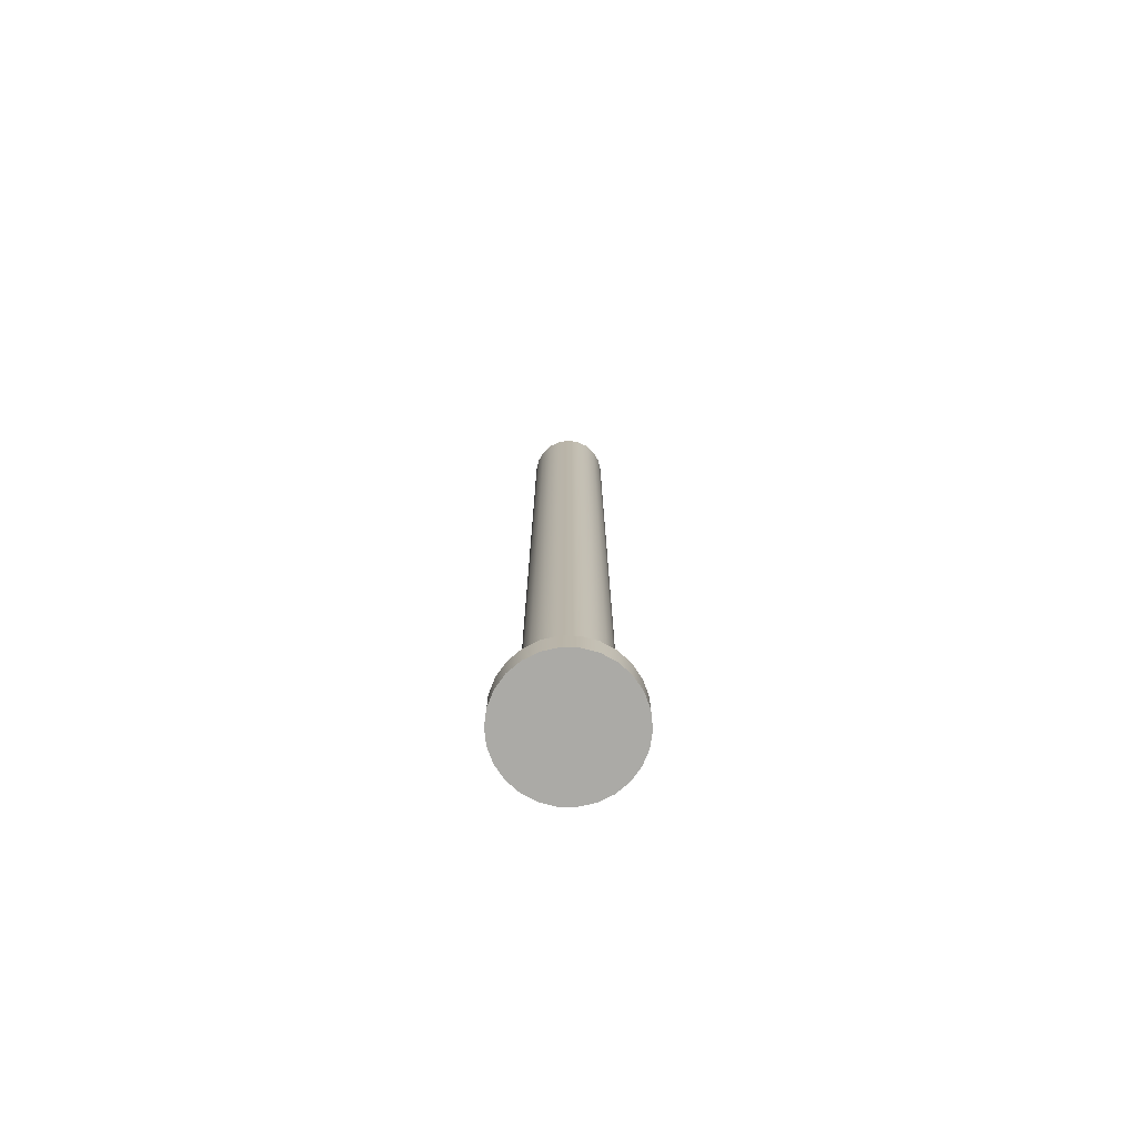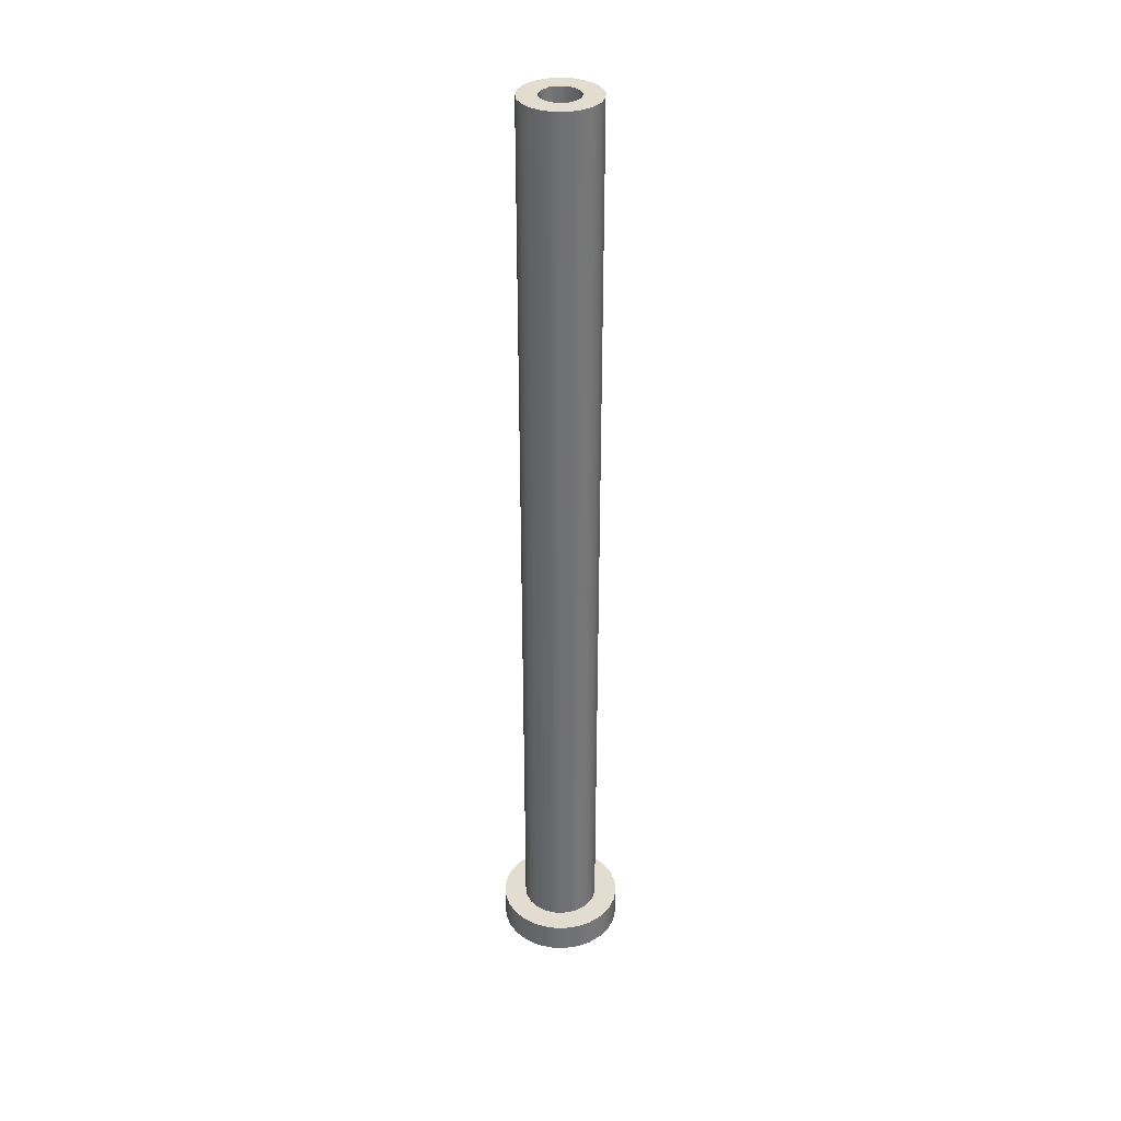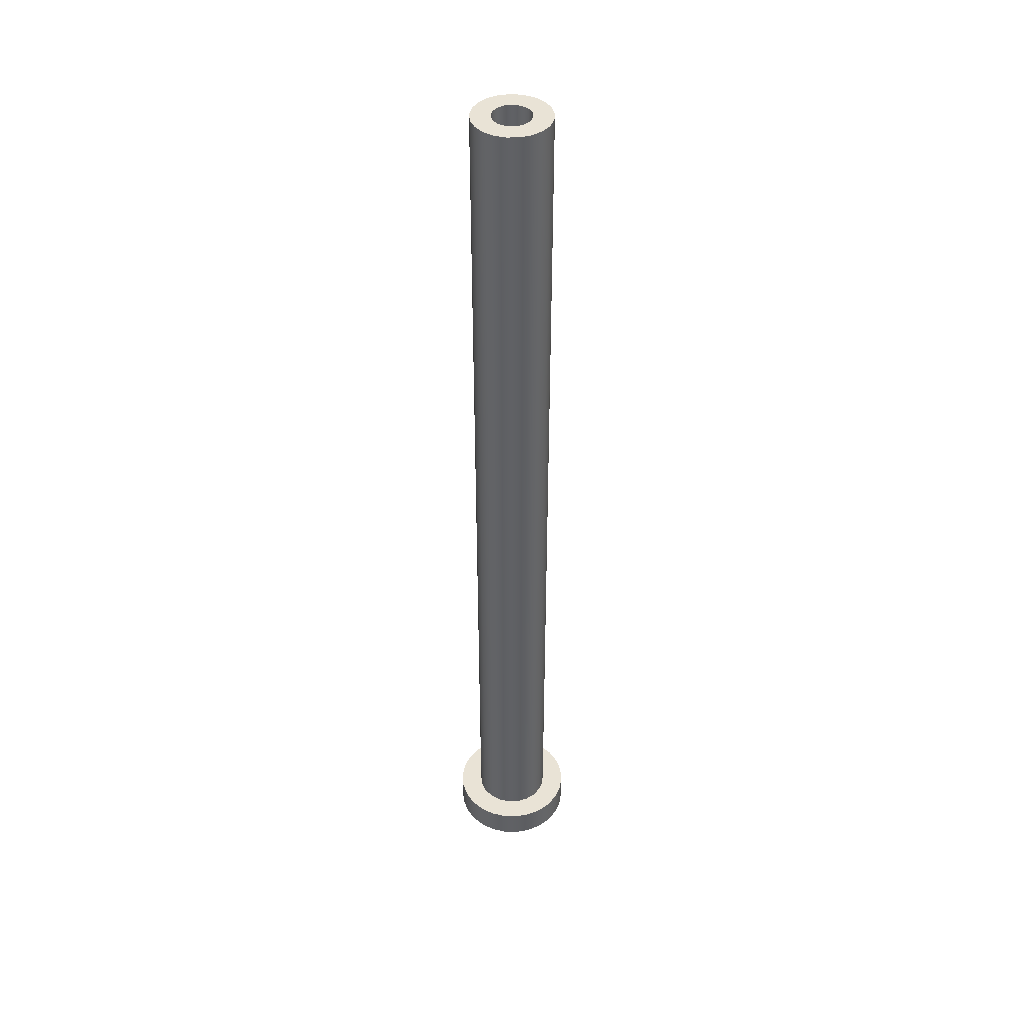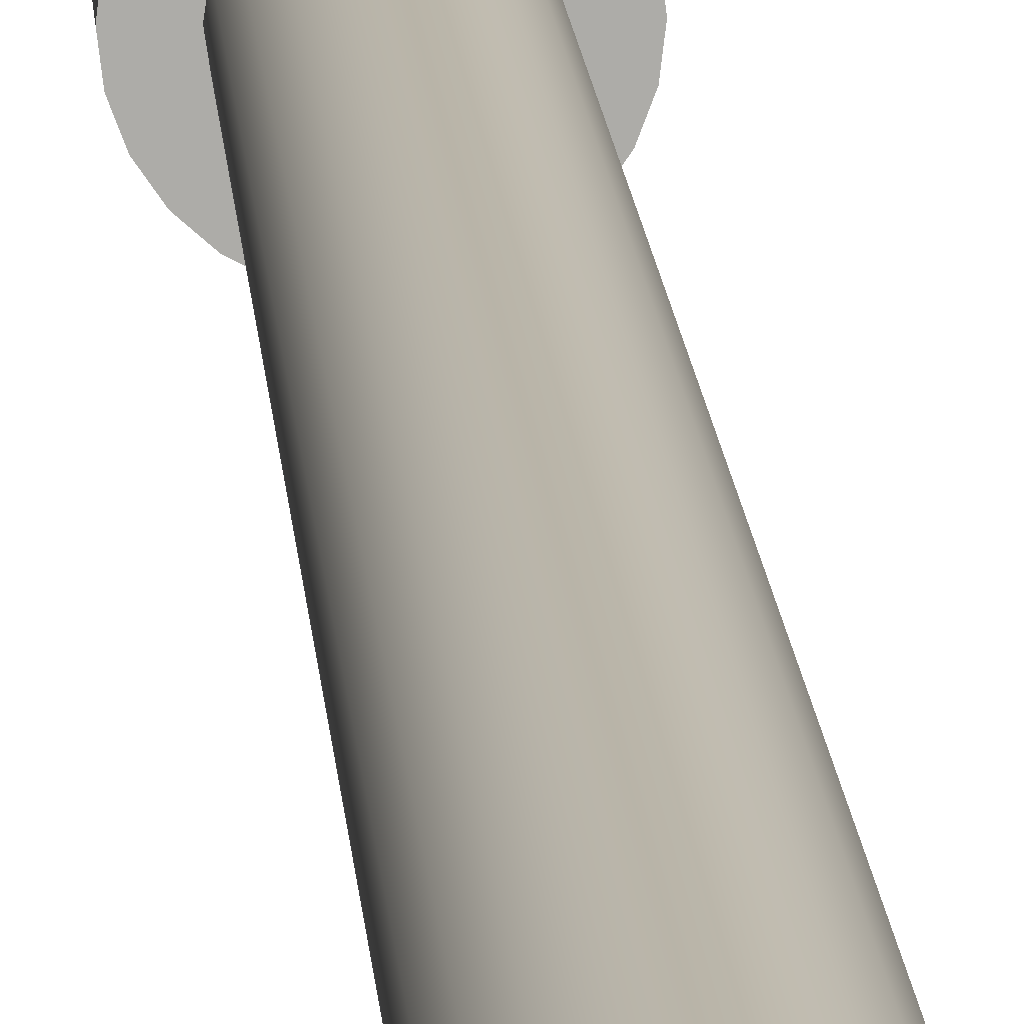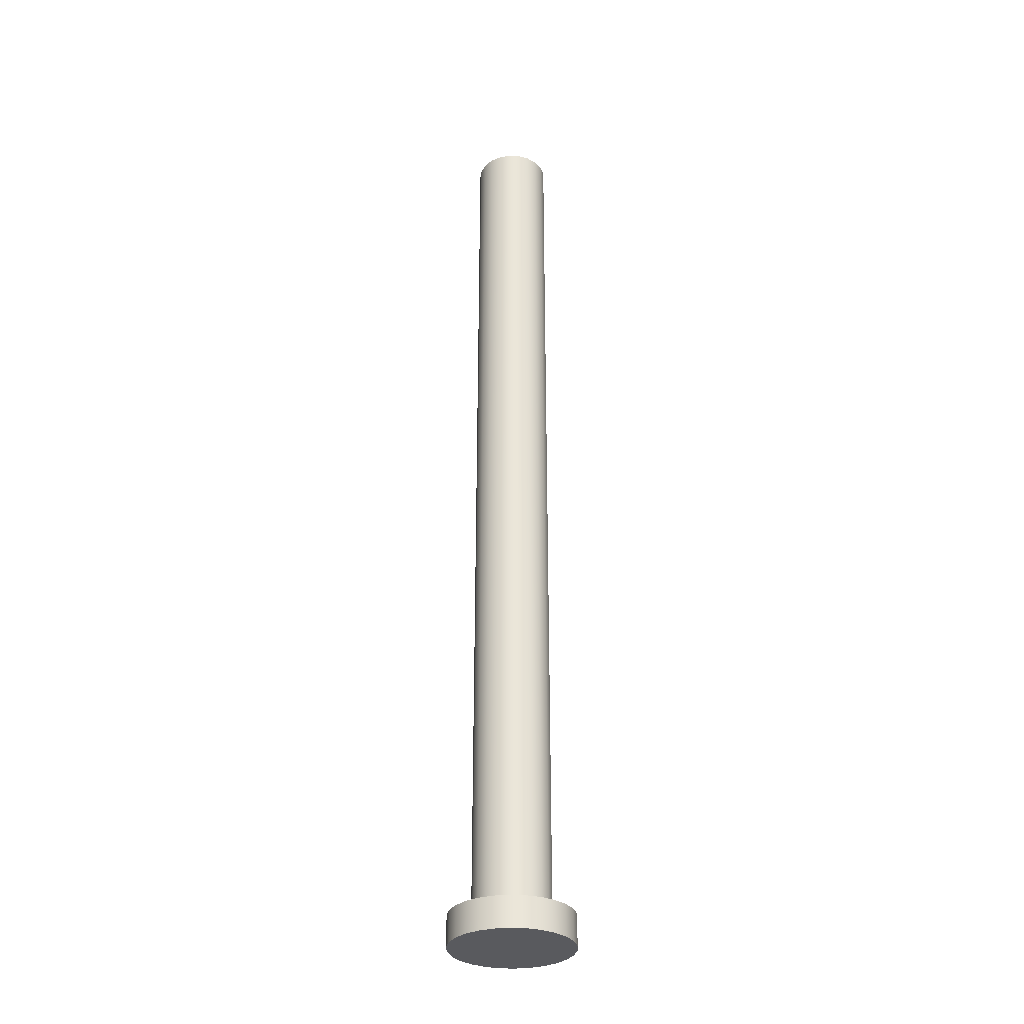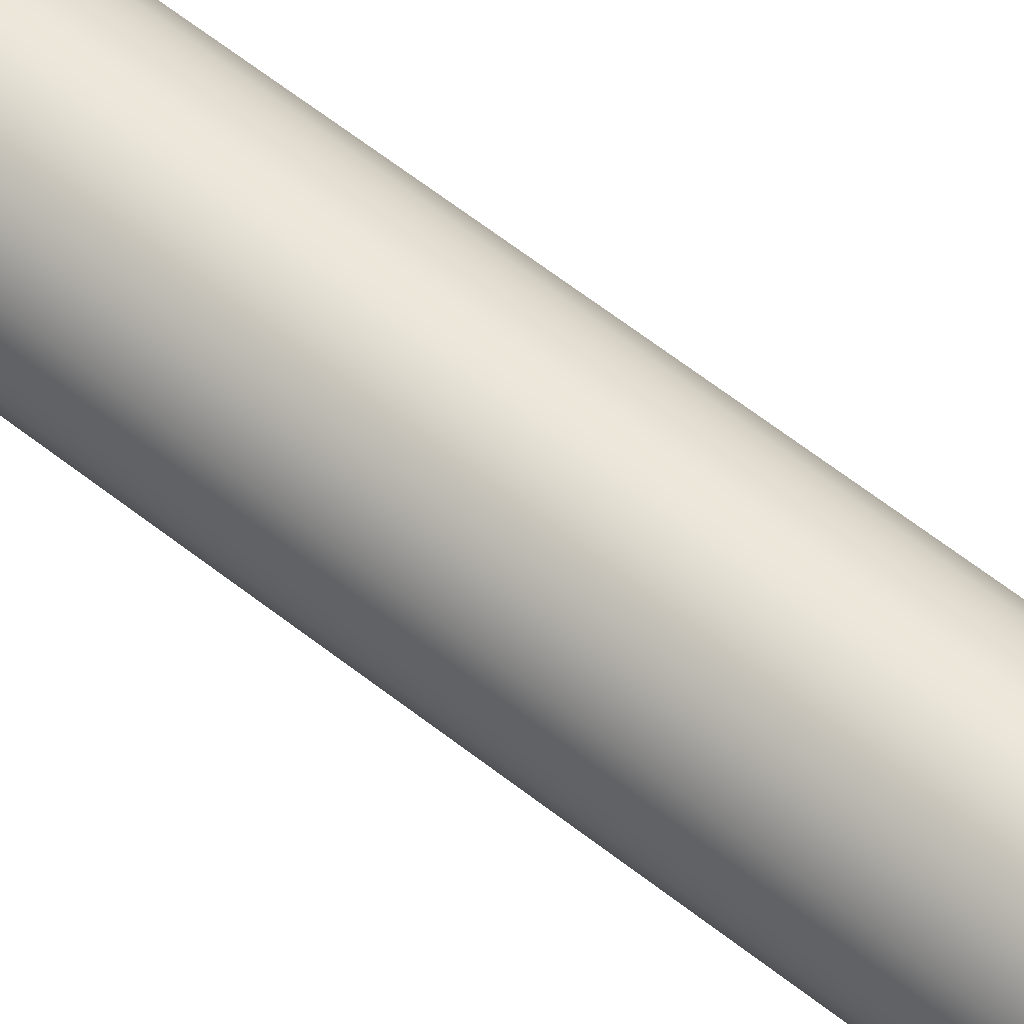
<metadata>
{"format":"obj","ext":"obj","renderer":"f3d","projection":"perspective","resolution":1024,"background":"white","views":[{"elev":-75.9,"azim":-167.1,"up":"+Y"},{"elev":35.1,"azim":-24.5,"up":"+Y"},{"elev":42.3,"azim":-39.4,"up":"+Y"},{"elev":13.7,"azim":176.4,"up":"+Z"},{"elev":-31.5,"azim":78.1,"up":"+Y"},{"elev":53.9,"azim":-48.9,"up":"+Z"}]}
</metadata>
<code>
v 0.1587 7.874 -1.944e-17
v 0.145 7.874 -0.06457
v 0.1062 7.874 -0.118
v 0.04906 7.874 -0.151
v -0.01659 7.874 -0.1579
v -0.07937 7.874 -0.1375
v -0.1284 7.874 -0.09331
v -0.1553 7.874 -0.03301
v -0.1553 7.874 0.03301
v -0.1284 7.874 0.09331
v -0.07937 7.874 0.1375
v -0.01659 7.874 0.1579
v 0.04906 7.874 0.151
v 0.1062 7.874 0.118
v 0.145 7.874 0.06457
v 0.1587 0.254 -1.944e-17
v 0.145 0.254 0.06457
v 0.1062 0.254 0.118
v 0.04906 0.254 0.151
v -0.01659 0.254 0.1579
v -0.07937 0.254 0.1375
v -0.1284 0.254 0.09331
v -0.1553 0.254 0.03301
v -0.1553 0.254 -0.03301
v -0.1284 0.254 -0.09331
v -0.07937 0.254 -0.1375
v -0.01659 0.254 -0.1579
v 0.04906 0.254 -0.151
v 0.1062 0.254 -0.118
v 0.145 0.254 -0.06457
v 0.1587 7.874 -1.944e-17
v 0.1587 0.254 -1.944e-17
v 0.3175 7.874 -3.888e-17
v 0.3034 7.874 0.09358
v 0.2623 7.874 0.1789
v 0.198 7.874 0.2482
v 0.116 7.874 0.2956
v 0.02373 7.874 0.3166
v -0.07065 7.874 0.3095
v -0.1587 7.874 0.275
v -0.2327 7.874 0.216
v -0.2861 7.874 0.1378
v -0.314 7.874 0.04732
v -0.314 7.874 -0.04732
v -0.2861 7.874 -0.1378
v -0.2327 7.874 -0.216
v -0.1587 7.874 -0.275
v -0.07065 7.874 -0.3095
v 0.02373 7.874 -0.3166
v 0.116 7.874 -0.2956
v 0.198 7.874 -0.2482
v 0.2623 7.874 -0.1789
v 0.3034 7.874 -0.09358
v 0.3175 0.254 -3.888e-17
v 0.3034 0.254 -0.09358
v 0.2623 0.254 -0.1789
v 0.198 0.254 -0.2482
v 0.116 0.254 -0.2956
v 0.02373 0.254 -0.3166
v -0.07065 0.254 -0.3095
v -0.1587 0.254 -0.275
v -0.2327 0.254 -0.216
v -0.2861 0.254 -0.1378
v -0.314 0.254 -0.04732
v -0.314 0.254 0.04732
v -0.2861 0.254 0.1378
v -0.2327 0.254 0.216
v -0.1587 0.254 0.275
v -0.07065 0.254 0.3095
v 0.02373 0.254 0.3166
v 0.116 0.254 0.2956
v 0.198 0.254 0.2482
v 0.2623 0.254 0.1789
v 0.3034 0.254 0.09358
v 0.3175 0.254 -3.888e-17
v 0.3175 7.874 -3.888e-17
v 0.1587 7.874 -1.944e-17
v 0.145 7.874 0.06457
v 0.1062 7.874 0.118
v 0.04906 7.874 0.151
v -0.01659 7.874 0.1579
v -0.07937 7.874 0.1375
v -0.1284 7.874 0.09331
v -0.1553 7.874 0.03301
v -0.1553 7.874 -0.03301
v -0.1284 7.874 -0.09331
v -0.07937 7.874 -0.1375
v -0.01659 7.874 -0.1579
v 0.04906 7.874 -0.151
v 0.1062 7.874 -0.118
v 0.145 7.874 -0.06457
v 0.3175 7.874 -3.888e-17
v 0.3034 7.874 -0.09358
v 0.2623 7.874 -0.1789
v 0.198 7.874 -0.2482
v 0.116 7.874 -0.2956
v 0.02373 7.874 -0.3166
v -0.07065 7.874 -0.3095
v -0.1587 7.874 -0.275
v -0.2327 7.874 -0.216
v -0.2861 7.874 -0.1378
v -0.314 7.874 -0.04732
v -0.314 7.874 0.04732
v -0.2861 7.874 0.1378
v -0.2327 7.874 0.216
v -0.1587 7.874 0.275
v -0.07065 7.874 0.3095
v 0.02373 7.874 0.3166
v 0.116 7.874 0.2956
v 0.198 7.874 0.2482
v 0.2623 7.874 0.1789
v 0.3034 7.874 0.09358
v -0.508 0.254 6.221e-17
v -0.4932 0.254 0.1216
v -0.4498 0.254 0.2361
v -0.3802 0.254 0.3369
v -0.2886 0.254 0.4181
v -0.1801 0.254 0.475
v -0.06123 0.254 0.5043
v 0.06123 0.254 0.5043
v 0.1801 0.254 0.475
v 0.2886 0.254 0.4181
v 0.3802 0.254 0.3369
v 0.4498 0.254 0.2361
v 0.4932 0.254 0.1216
v 0.508 0.254 0
v 0.4932 0.254 -0.1216
v 0.4498 0.254 -0.2361
v 0.3802 0.254 -0.3369
v 0.2886 0.254 -0.4181
v 0.1801 0.254 -0.475
v 0.06123 0.254 -0.5043
v -0.06123 0.254 -0.5043
v -0.1801 0.254 -0.475
v -0.2886 0.254 -0.4181
v -0.3802 0.254 -0.3369
v -0.4498 0.254 -0.2361
v -0.4932 0.254 -0.1216
v 0.3175 0.254 -3.888e-17
v 0.3034 0.254 0.09358
v 0.2623 0.254 0.1789
v 0.198 0.254 0.2482
v 0.116 0.254 0.2956
v 0.02373 0.254 0.3166
v -0.07065 0.254 0.3095
v -0.1587 0.254 0.275
v -0.2327 0.254 0.216
v -0.2861 0.254 0.1378
v -0.314 0.254 0.04732
v -0.314 0.254 -0.04732
v -0.2861 0.254 -0.1378
v -0.2327 0.254 -0.216
v -0.1587 0.254 -0.275
v -0.07065 0.254 -0.3095
v 0.02373 0.254 -0.3166
v 0.116 0.254 -0.2956
v 0.198 0.254 -0.2482
v 0.2623 0.254 -0.1789
v 0.3034 0.254 -0.09358
v -0.508 0.254 6.221e-17
v -0.4932 0.254 -0.1216
v -0.4498 0.254 -0.2361
v -0.3802 0.254 -0.3369
v -0.2886 0.254 -0.4181
v -0.1801 0.254 -0.475
v -0.06123 0.254 -0.5043
v 0.06123 0.254 -0.5043
v 0.1801 0.254 -0.475
v 0.2886 0.254 -0.4181
v 0.3802 0.254 -0.3369
v 0.4498 0.254 -0.2361
v 0.4932 0.254 -0.1216
v 0.508 0.254 0
v 0.4932 0.254 0.1216
v 0.4498 0.254 0.2361
v 0.3802 0.254 0.3369
v 0.2886 0.254 0.4181
v 0.1801 0.254 0.475
v 0.06123 0.254 0.5043
v -0.06123 0.254 0.5043
v -0.1801 0.254 0.475
v -0.2886 0.254 0.4181
v -0.3802 0.254 0.3369
v -0.4498 0.254 0.2361
v -0.4932 0.254 0.1216
v -0.508 0 6.221e-17
v -0.4932 0 0.1216
v -0.4498 0 0.2361
v -0.3802 0 0.3369
v -0.2886 0 0.4181
v -0.1801 0 0.475
v -0.06123 0 0.5043
v 0.06123 0 0.5043
v 0.1801 0 0.475
v 0.2886 0 0.4181
v 0.3802 0 0.3369
v 0.4498 0 0.2361
v 0.4932 0 0.1216
v 0.508 0 0
v 0.4932 0 -0.1216
v 0.4498 0 -0.2361
v 0.3802 0 -0.3369
v 0.2886 0 -0.4181
v 0.1801 0 -0.475
v 0.06123 0 -0.5043
v -0.06123 0 -0.5043
v -0.1801 0 -0.475
v -0.2886 0 -0.4181
v -0.3802 0 -0.3369
v -0.4498 0 -0.2361
v -0.4932 0 -0.1216
v -0.508 0 6.221e-17
v -0.508 0.254 6.221e-17
v 0.1587 0.254 -1.944e-17
v 0.145 0.254 -0.06457
v 0.1062 0.254 -0.118
v 0.04906 0.254 -0.151
v -0.01659 0.254 -0.1579
v -0.07937 0.254 -0.1375
v -0.1284 0.254 -0.09331
v -0.1553 0.254 -0.03301
v -0.1553 0.254 0.03301
v -0.1284 0.254 0.09331
v -0.07937 0.254 0.1375
v -0.01659 0.254 0.1579
v 0.04906 0.254 0.151
v 0.1062 0.254 0.118
v 0.145 0.254 0.06457
v -0.508 0 6.221e-17
v -0.4932 0 -0.1216
v -0.4498 0 -0.2361
v -0.3802 0 -0.3369
v -0.2886 0 -0.4181
v -0.1801 0 -0.475
v -0.06123 0 -0.5043
v 0.06123 0 -0.5043
v 0.1801 0 -0.475
v 0.2886 0 -0.4181
v 0.3802 0 -0.3369
v 0.4498 0 -0.2361
v 0.4932 0 -0.1216
v 0.508 0 0
v 0.4932 0 0.1216
v 0.4498 0 0.2361
v 0.3802 0 0.3369
v 0.2886 0 0.4181
v 0.1801 0 0.475
v 0.06123 0 0.5043
v -0.06123 0 0.5043
v -0.1801 0 0.475
v -0.2886 0 0.4181
v -0.3802 0 0.3369
v -0.4498 0 0.2361
v -0.4932 0 0.1216
g 4076c022-e2f4-11ea-9666-54bf646e7e1f
f 2 30 1
f 1 30 32
f 31 16 15
f 15 16 17
f 15 17 14
f 14 17 18
f 14 18 13
f 13 18 19
f 13 19 12
f 12 19 20
f 12 20 11
f 11 20 21
f 11 21 10
f 10 21 22
f 10 22 9
f 9 22 23
f 9 23 8
f 8 23 24
f 8 24 7
f 7 24 25
f 7 25 6
f 6 25 26
f 6 26 5
f 5 26 27
f 5 27 4
f 4 27 28
f 4 28 3
f 3 28 29
f 3 29 2
f 2 29 30
g 4077d1c2-e2f4-11ea-a755-54bf646e7e1f
f 34 74 33
f 33 74 75
f 76 54 53
f 53 54 55
f 53 55 56
f 34 35 74
f 74 35 73
f 73 35 36
f 73 36 72
f 72 36 37
f 72 37 71
f 71 37 38
f 71 38 70
f 70 38 39
f 70 39 69
f 69 39 40
f 69 40 68
f 68 40 41
f 68 41 67
f 67 41 42
f 67 42 66
f 66 42 43
f 66 43 65
f 65 43 44
f 65 44 64
f 64 44 45
f 64 45 63
f 63 45 46
f 63 46 62
f 62 46 47
f 62 47 61
f 61 47 48
f 61 48 60
f 60 48 49
f 60 49 59
f 59 49 50
f 59 50 58
f 58 50 51
f 58 51 57
f 57 51 52
f 57 52 56
f 56 52 53
g 40789506-e2f4-11ea-af85-54bf646e7e1f
f 78 112 77
f 77 112 92
f 77 92 93
f 112 78 111
f 111 78 79
f 111 79 110
f 110 79 80
f 110 80 109
f 109 80 108
f 108 80 81
f 108 81 107
f 107 81 82
f 107 82 106
f 106 82 105
f 105 82 83
f 105 83 104
f 104 83 84
f 104 84 103
f 103 84 102
f 102 84 85
f 102 85 101
f 101 85 86
f 101 86 100
f 100 86 87
f 100 87 99
f 99 87 98
f 98 87 88
f 98 88 97
f 97 88 89
f 97 89 96
f 96 89 95
f 95 89 90
f 95 90 94
f 94 90 91
f 94 91 93
f 93 91 77
g 402c7112-e2f4-11ea-a450-54bf646e7e1f
f 114 149 113
f 113 149 150
f 113 150 138
f 138 150 151
f 138 151 137
f 137 151 152
f 137 152 136
f 136 152 135
f 135 152 153
f 135 153 134
f 134 153 154
f 134 154 133
f 133 154 155
f 133 155 132
f 132 155 156
f 132 156 131
f 131 156 130
f 130 156 157
f 130 157 129
f 129 157 158
f 129 158 128
f 128 158 159
f 128 159 127
f 127 159 139
f 127 139 126
f 126 139 125
f 125 139 140
f 125 140 124
f 124 140 141
f 124 141 123
f 123 141 142
f 123 142 122
f 122 142 143
f 122 143 121
f 121 143 120
f 120 143 144
f 120 144 119
f 119 144 145
f 119 145 118
f 118 145 146
f 118 146 117
f 117 146 147
f 117 147 116
f 116 147 115
f 115 147 148
f 115 148 114
f 114 148 149
g 402b38c2-e2f4-11ea-ae74-54bf646e7e1f
f 161 211 160
f 160 211 212
f 213 186 185
f 185 186 187
f 185 187 184
f 184 187 188
f 184 188 183
f 183 188 189
f 183 189 182
f 182 189 190
f 182 190 181
f 181 190 191
f 181 191 180
f 180 191 192
f 180 192 179
f 179 192 193
f 179 193 178
f 178 193 194
f 178 194 177
f 177 194 195
f 177 195 176
f 176 195 196
f 176 196 175
f 175 196 197
f 175 197 174
f 174 197 198
f 174 198 173
f 173 198 199
f 173 199 172
f 172 199 200
f 172 200 171
f 171 200 201
f 171 201 170
f 170 201 202
f 170 202 169
f 169 202 203
f 169 203 168
f 168 203 204
f 168 204 167
f 167 204 205
f 167 205 166
f 166 205 206
f 166 206 165
f 165 206 207
f 165 207 164
f 164 207 208
f 164 208 163
f 163 208 209
f 163 209 162
f 162 209 210
f 162 210 161
f 161 210 211
g 4079a68a-e2f4-11ea-b5af-54bf646e7e1f
f 214 215 228
f 228 215 216
f 228 216 227
f 227 216 217
f 227 217 226
f 226 217 218
f 226 218 225
f 225 218 219
f 225 219 224
f 224 219 220
f 224 220 223
f 223 220 221
f 223 221 222
g 402d5b80-e2f4-11ea-bf05-54bf646e7e1f
f 230 241 229
f 229 241 242
f 229 242 254
f 254 242 243
f 254 243 253
f 253 243 244
f 253 244 252
f 252 244 245
f 252 245 251
f 251 245 246
f 251 246 250
f 250 246 247
f 250 247 249
f 249 247 248
f 241 230 240
f 240 230 231
f 240 231 239
f 239 231 232
f 239 232 238
f 238 232 233
f 238 233 237
f 237 233 234
f 237 234 236
f 236 234 235

</code>
